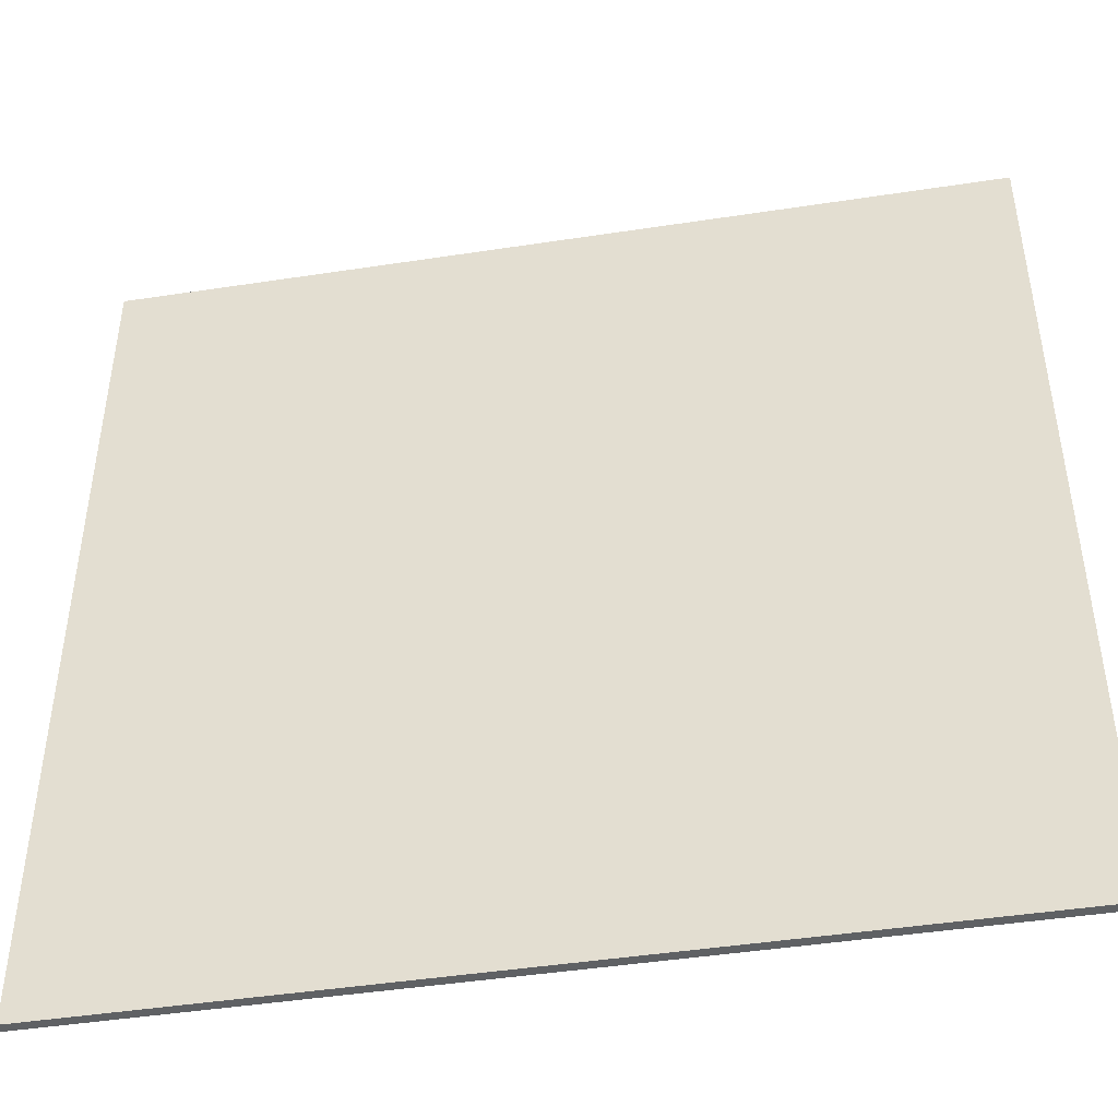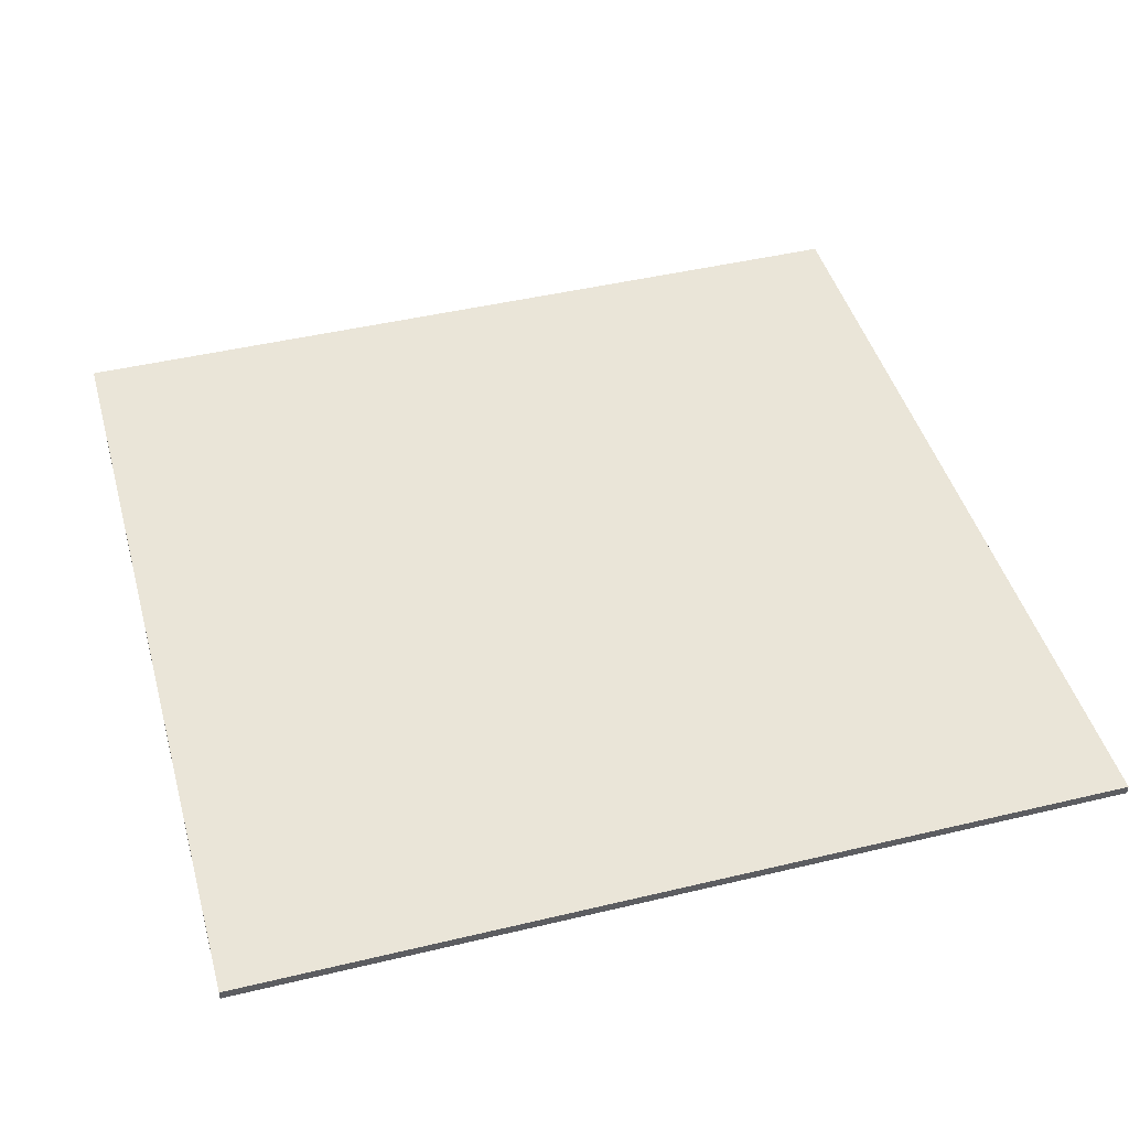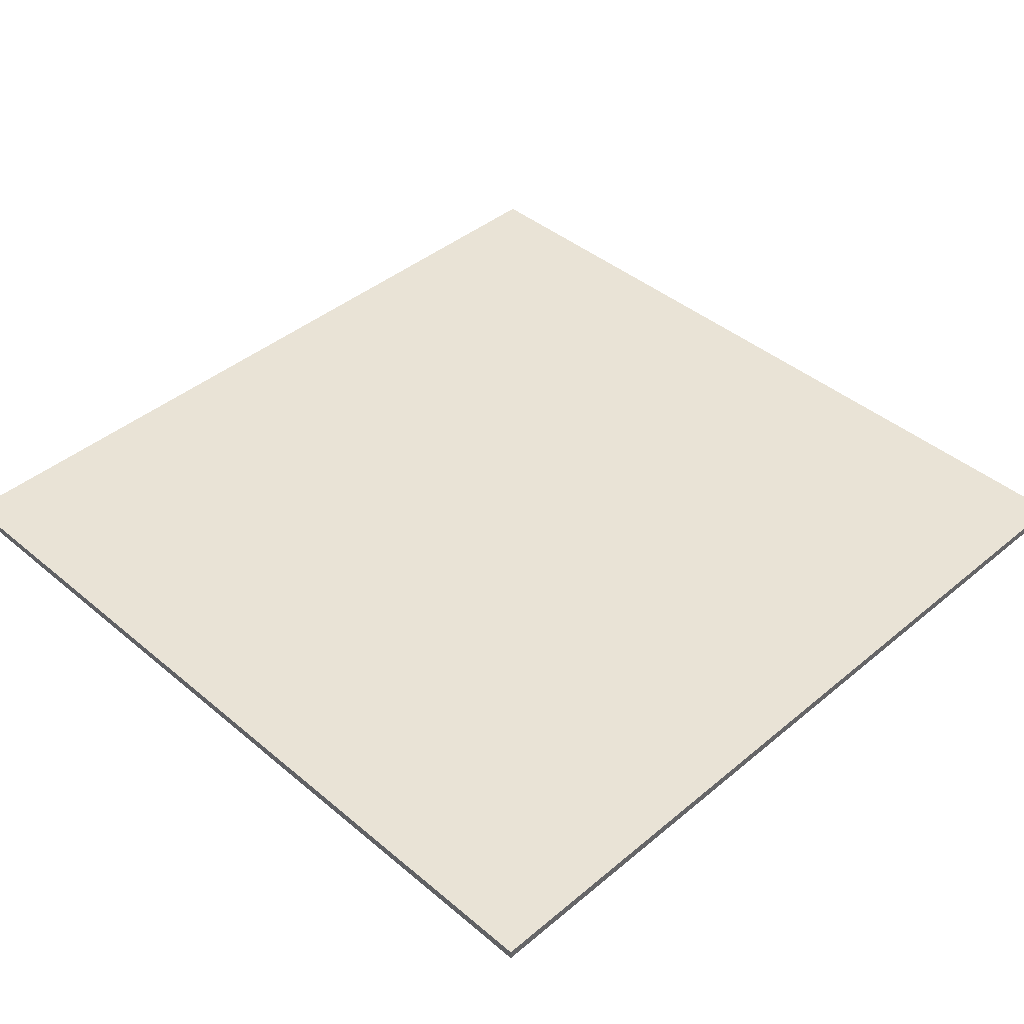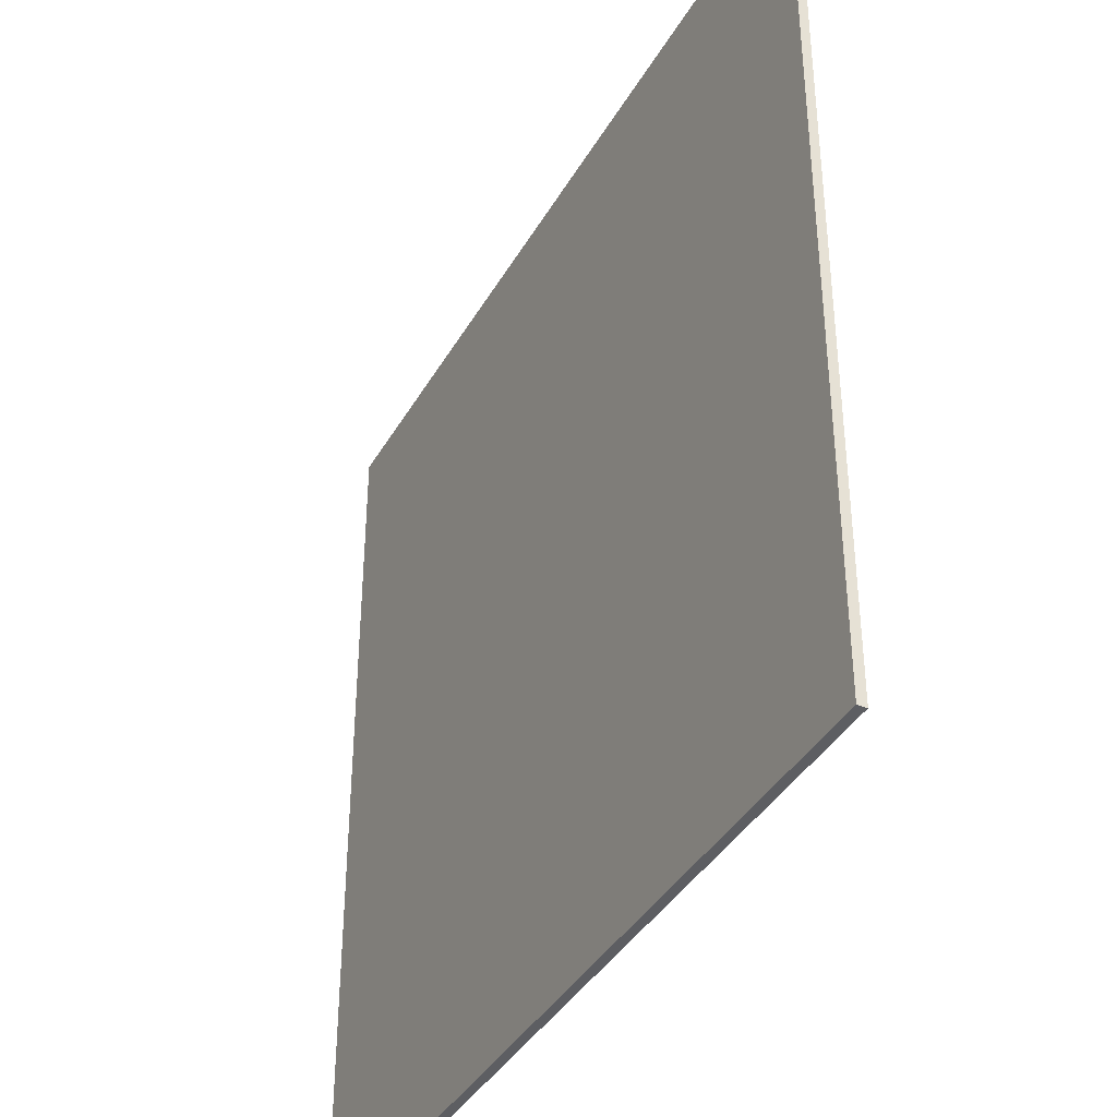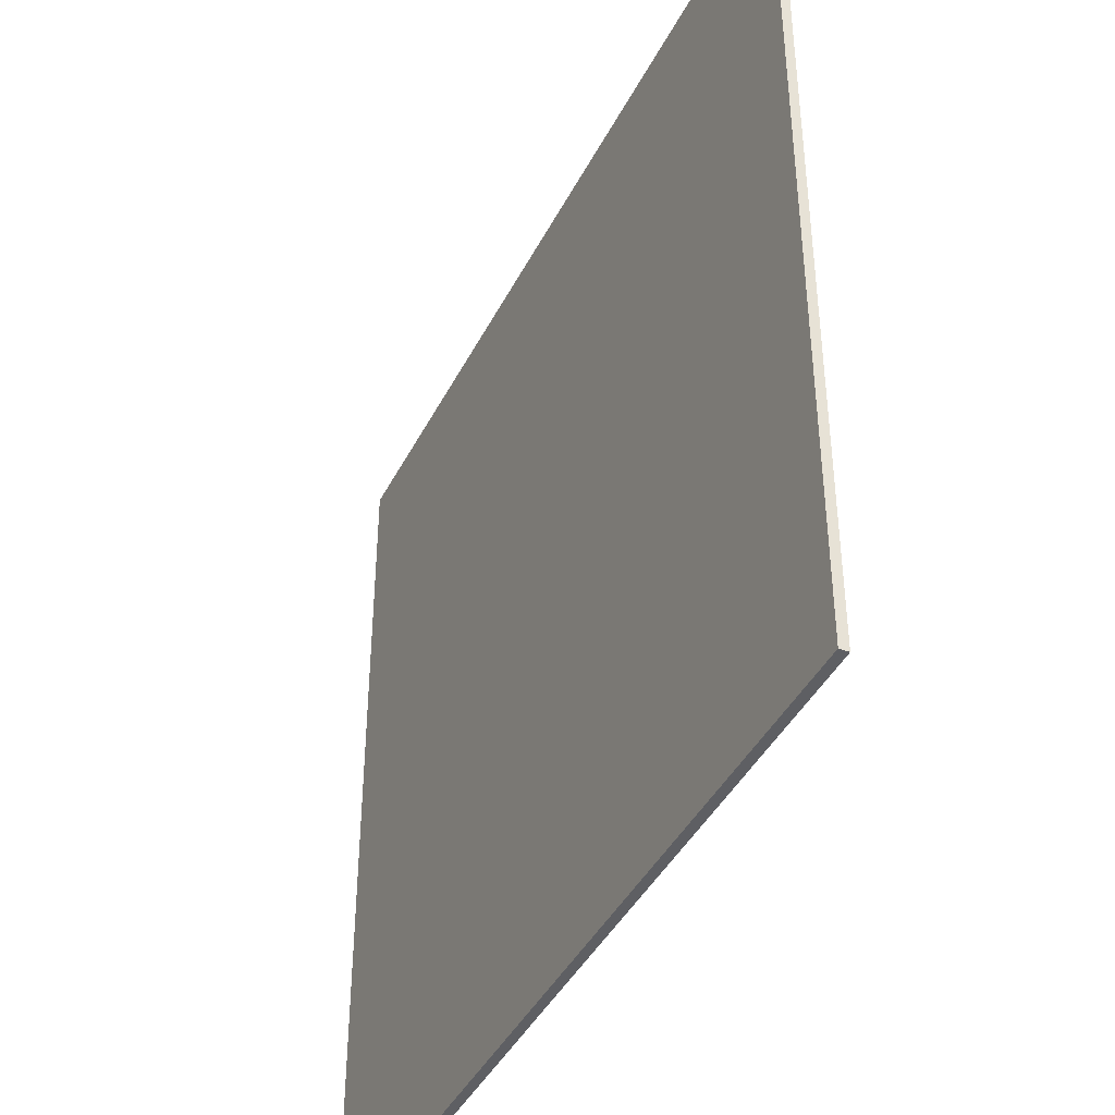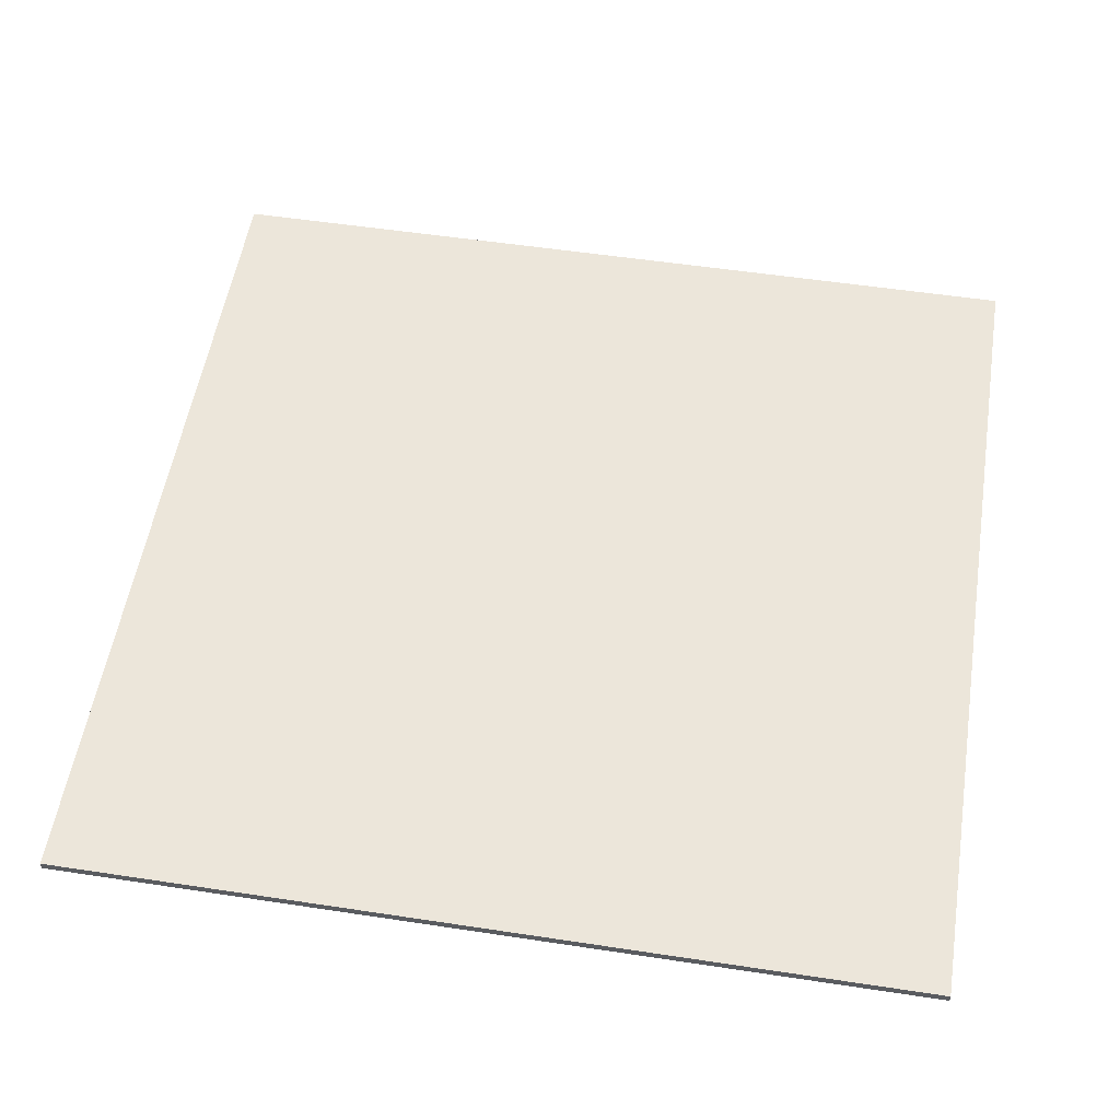
<metadata>
{"format":"obj","ext":"obj","renderer":"f3d","projection":"perspective","resolution":1024,"background":"white","views":[{"elev":-45.5,"azim":10.0,"up":"+Y"},{"elev":45.0,"azim":-105.5,"up":"+Z"},{"elev":42.1,"azim":135.1,"up":"+Z"},{"elev":-38.8,"azim":-117.0,"up":"+Y"},{"elev":-42.0,"azim":-115.3,"up":"+Y"},{"elev":54.5,"azim":-170.9,"up":"+Z"}]}
</metadata>
<code>
o
v 0 2 -1.9
v 0 2 -2
v 0 2.5 -1.9
v 0 2.5 -2
v 0 9.8 -1.9
v 0 9.8 -2
v 0 10 -1.9
v 0 10 -2
v 0 10.3 -1.9
v 0 10.3 -2
v 0 11.6 -1.9
v 0 11.6 -2
v 9.6 2 -1.9
v 9.6 2 -2
v 9.6 2.5 -1.9
v 9.6 2.5 -2
v 9.6 9.8 -1.9
v 9.6 9.8 -2
v 9.6 10 -1.9
v 9.6 10 -2
v 9.6 10.3 -1.9
v 9.6 10.3 -2
v 9.6 11.6 -1.9
v 9.6 11.6 -2
v 0 2 -1.9
v 0 2.5 -1.9
v 0 9.8 -1.9
v 0 10 -1.9
v 0 10.3 -1.9
v 0 11.6 -1.9
v 2.8 10.5 -1.9
v 2.8 11.5 -1.9
v 2.9 10.5 -1.9
v 2.9 10.9 -1.9
v 2.9 11 -1.9
v 2.9 11.4 -1.9
v 3.2 11.3 -1.9
v 3.2 11.4 -1.9
v 3.2 11.5 -1.9
v 3.3 10.9 -1.9
v 3.3 11 -1.9
v 3.3 11.1 -1.9
v 3.6 11 -1.9
v 3.6 11.1 -1.9
v 3.6 11.3 -1.9
v 3.6 11.4 -1.9
v 3.7 11.1 -1.9
v 3.7 11.3 -1.9
v 3.9 10.5 -1.9
v 3.9 10.6 -1.9
v 3.9 11.3 -1.9
v 3.9 11.4 -1.9
v 4.1 10.6 -1.9
v 4.1 11.3 -1.9
v 4.2 10.6 -1.9
v 4.2 11.3 -1.9
v 4.4 10.5 -1.9
v 4.4 10.6 -1.9
v 4.4 11.3 -1.9
v 4.4 11.4 -1.9
v 4.5 11.3 -1.9
v 4.5 11.4 -1.9
v 4.8 10.5 -1.9
v 4.8 11.3 -1.9
v 4.9 10.5 -1.9
v 4.9 11.3 -1.9
v 5.2 11.3 -1.9
v 5.2 11.4 -1.9
v 5.3 10.5 -1.9
v 5.3 11.4 -1.9
v 5.4 10.5 -1.9
v 5.4 11.4 -1.9
v 5.5 11.1 -1.9
v 5.5 11.2 -1.9
v 5.6 10.5 -1.9
v 5.6 10.6 -1.9
v 5.6 11 -1.9
v 5.6 11.1 -1.9
v 5.6 11.2 -1.9
v 5.6 11.3 -1.9
v 5.7 10.9 -1.9
v 5.7 11 -1.9
v 5.7 11.1 -1.9
v 5.7 11.2 -1.9
v 5.7 11.3 -1.9
v 5.7 11.4 -1.9
v 6.2 10.5 -1.9
v 6.2 10.6 -1.9
v 6.2 10.7 -1.9
v 6.2 10.8 -1.9
v 6.2 10.9 -1.9
v 6.2 11 -1.9
v 6.3 10.6 -1.9
v 6.3 10.7 -1.9
v 6.3 10.8 -1.9
v 6.3 10.9 -1.9
v 6.3 11.3 -1.9
v 6.3 11.4 -1.9
v 6.4 10.7 -1.9
v 6.4 10.8 -1.9
v 9.6 2 -1.9
v 9.6 2.5 -1.9
v 9.6 9.8 -1.9
v 9.6 10 -1.9
v 9.6 10.3 -1.9
v 9.6 11.6 -1.9
v 0 2 -2
v 0 2.5 -2
v 0 9.8 -2
v 0 10 -2
v 0 10.3 -2
v 0 11.6 -2
v 2.8 10.5 -2
v 2.8 11.5 -2
v 2.9 10.5 -2
v 2.9 10.9 -2
v 2.9 11 -2
v 2.9 11.4 -2
v 3.2 11.3 -2
v 3.2 11.4 -2
v 3.2 11.5 -2
v 3.3 10.9 -2
v 3.3 11 -2
v 3.3 11.1 -2
v 3.6 11 -2
v 3.6 11.1 -2
v 3.6 11.3 -2
v 3.6 11.4 -2
v 3.7 11.1 -2
v 3.7 11.3 -2
v 3.9 10.5 -2
v 3.9 10.6 -2
v 3.9 11.3 -2
v 3.9 11.4 -2
v 4.1 10.6 -2
v 4.1 11.3 -2
v 4.2 10.6 -2
v 4.2 11.3 -2
v 4.4 10.5 -2
v 4.4 10.6 -2
v 4.4 11.3 -2
v 4.4 11.4 -2
v 4.5 11.3 -2
v 4.5 11.4 -2
v 4.8 10.5 -2
v 4.8 11.3 -2
v 4.9 10.5 -2
v 4.9 11.3 -2
v 5.2 11.3 -2
v 5.2 11.4 -2
v 5.3 10.5 -2
v 5.3 11.4 -2
v 5.4 10.5 -2
v 5.4 11.4 -2
v 5.5 11.1 -2
v 5.5 11.2 -2
v 5.6 10.5 -2
v 5.6 10.6 -2
v 5.6 11 -2
v 5.6 11.1 -2
v 5.6 11.2 -2
v 5.6 11.3 -2
v 5.7 10.9 -2
v 5.7 11 -2
v 5.7 11.1 -2
v 5.7 11.2 -2
v 5.7 11.3 -2
v 5.7 11.4 -2
v 6.2 10.5 -2
v 6.2 10.6 -2
v 6.2 10.7 -2
v 6.2 10.8 -2
v 6.2 10.9 -2
v 6.2 11 -2
v 6.3 10.6 -2
v 6.3 10.7 -2
v 6.3 10.8 -2
v 6.3 10.9 -2
v 6.3 11.3 -2
v 6.3 11.4 -2
v 6.4 10.7 -2
v 6.4 10.8 -2
v 9.6 2 -2
v 9.6 2.5 -2
v 9.6 9.8 -2
v 9.6 10 -2
v 9.6 10.3 -2
v 9.6 11.6 -2
v 0 2 -1.9
v 9.6 2 -1.9
v 0 2 -2
v 9.6 2 -2
v 0 11.6 -1.9
v 9.6 11.6 -1.9
v 0 11.6 -2
v 9.6 11.6 -2
f 3 2 1
f 4 2 3
f 5 4 3
f 6 4 5
f 7 6 5
f 8 6 7
f 9 8 7
f 10 8 9
f 11 10 9
f 12 10 11
f 13 14 15
f 15 14 16
f 15 16 17
f 17 16 18
f 17 18 19
f 19 18 20
f 19 20 21
f 21 20 22
f 21 22 23
f 23 22 24
f 31 30 29
f 32 30 31
f 33 31 29
f 33 32 31
f 34 32 33
f 35 32 34
f 36 32 35
f 37 36 35
f 38 32 36
f 38 36 37
f 39 30 32
f 39 32 38
f 40 34 33
f 40 35 34
f 41 37 35
f 41 35 40
f 42 37 41
f 43 41 40
f 43 42 41
f 44 37 42
f 44 42 43
f 45 38 37
f 45 37 44
f 46 39 38
f 46 38 45
f 47 44 43
f 47 45 44
f 48 46 45
f 48 45 47
f 49 33 29
f 49 47 43
f 49 48 47
f 49 43 40
f 49 40 33
f 50 48 49
f 51 46 48
f 51 48 50
f 52 39 46
f 52 46 51
f 53 51 50
f 53 50 49
f 54 52 51
f 54 51 53
f 55 53 49
f 55 54 53
f 56 52 54
f 56 54 55
f 57 55 49
f 57 49 29
f 58 56 55
f 58 55 57
f 59 52 56
f 59 56 58
f 60 39 52
f 60 52 59
f 61 59 58
f 61 58 57
f 61 60 59
f 62 39 60
f 62 60 61
f 63 61 57
f 63 57 29
f 64 62 61
f 64 61 63
f 65 63 29
f 65 64 63
f 66 62 64
f 66 64 65
f 67 66 65
f 67 62 66
f 68 39 62
f 68 62 67
f 69 67 65
f 69 65 29
f 69 68 67
f 70 39 68
f 70 68 69
f 71 69 29
f 71 70 69
f 72 39 70
f 72 70 71
f 73 72 71
f 74 72 73
f 75 71 29
f 75 73 71
f 76 73 75
f 77 73 76
f 78 74 73
f 78 73 77
f 79 72 74
f 79 74 78
f 80 72 79
f 81 77 76
f 82 78 77
f 82 77 81
f 83 79 78
f 83 78 82
f 84 80 79
f 84 79 83
f 85 72 80
f 85 80 84
f 86 39 72
f 86 72 85
f 87 75 29
f 87 76 75
f 88 81 76
f 88 76 87
f 89 81 88
f 90 81 89
f 91 82 81
f 91 81 90
f 92 85 84
f 92 82 91
f 92 84 83
f 92 83 82
f 93 89 88
f 93 88 87
f 94 90 89
f 94 89 93
f 95 91 90
f 95 90 94
f 96 92 91
f 96 91 95
f 97 85 92
f 97 92 96
f 97 86 85
f 98 39 86
f 98 86 97
f 99 94 93
f 99 95 94
f 100 96 95
f 100 95 99
f 100 97 96
f 100 98 97
f 101 26 25
f 102 27 26
f 102 26 101
f 103 28 27
f 103 27 102
f 104 29 28
f 104 28 103
f 105 87 29
f 105 29 104
f 105 99 93
f 105 100 99
f 105 93 87
f 106 98 100
f 106 100 105
f 106 30 39
f 106 39 98
f 111 112 113
f 113 112 114
f 111 113 115
f 113 114 115
f 115 114 116
f 116 114 117
f 117 114 118
f 117 118 119
f 118 114 120
f 119 118 120
f 114 112 121
f 120 114 121
f 115 116 122
f 116 117 122
f 117 119 123
f 122 117 123
f 123 119 124
f 122 123 125
f 123 124 125
f 124 119 126
f 125 124 126
f 119 120 127
f 126 119 127
f 120 121 128
f 127 120 128
f 125 126 129
f 126 127 129
f 127 128 130
f 129 127 130
f 111 115 131
f 125 129 131
f 129 130 131
f 122 125 131
f 115 122 131
f 131 130 132
f 130 128 133
f 132 130 133
f 128 121 134
f 133 128 134
f 132 133 135
f 131 132 135
f 133 134 136
f 135 133 136
f 131 135 137
f 135 136 137
f 136 134 138
f 137 136 138
f 131 137 139
f 111 131 139
f 137 138 140
f 139 137 140
f 138 134 141
f 140 138 141
f 134 121 142
f 141 134 142
f 140 141 143
f 139 140 143
f 141 142 143
f 142 121 144
f 143 142 144
f 139 143 145
f 111 139 145
f 143 144 146
f 145 143 146
f 111 145 147
f 145 146 147
f 146 144 148
f 147 146 148
f 147 148 149
f 148 144 149
f 144 121 150
f 149 144 150
f 147 149 151
f 111 147 151
f 149 150 151
f 150 121 152
f 151 150 152
f 111 151 153
f 151 152 153
f 152 121 154
f 153 152 154
f 153 154 155
f 155 154 156
f 111 153 157
f 153 155 157
f 157 155 158
f 158 155 159
f 155 156 160
f 159 155 160
f 156 154 161
f 160 156 161
f 161 154 162
f 158 159 163
f 159 160 164
f 163 159 164
f 160 161 165
f 164 160 165
f 161 162 166
f 165 161 166
f 162 154 167
f 166 162 167
f 154 121 168
f 167 154 168
f 111 157 169
f 157 158 169
f 158 163 170
f 169 158 170
f 170 163 171
f 171 163 172
f 163 164 173
f 172 163 173
f 166 167 174
f 173 164 174
f 165 166 174
f 164 165 174
f 170 171 175
f 169 170 175
f 171 172 176
f 175 171 176
f 172 173 177
f 176 172 177
f 173 174 178
f 177 173 178
f 174 167 179
f 178 174 179
f 167 168 179
f 168 121 180
f 179 168 180
f 175 176 181
f 176 177 181
f 177 178 182
f 181 177 182
f 178 179 182
f 179 180 182
f 107 108 183
f 108 109 184
f 183 108 184
f 109 110 185
f 184 109 185
f 110 111 186
f 185 110 186
f 111 169 187
f 186 111 187
f 175 181 187
f 181 182 187
f 169 175 187
f 182 180 188
f 187 182 188
f 121 112 188
f 180 121 188
f 191 190 189
f 192 190 191
f 193 194 195
f 195 194 196

</code>
